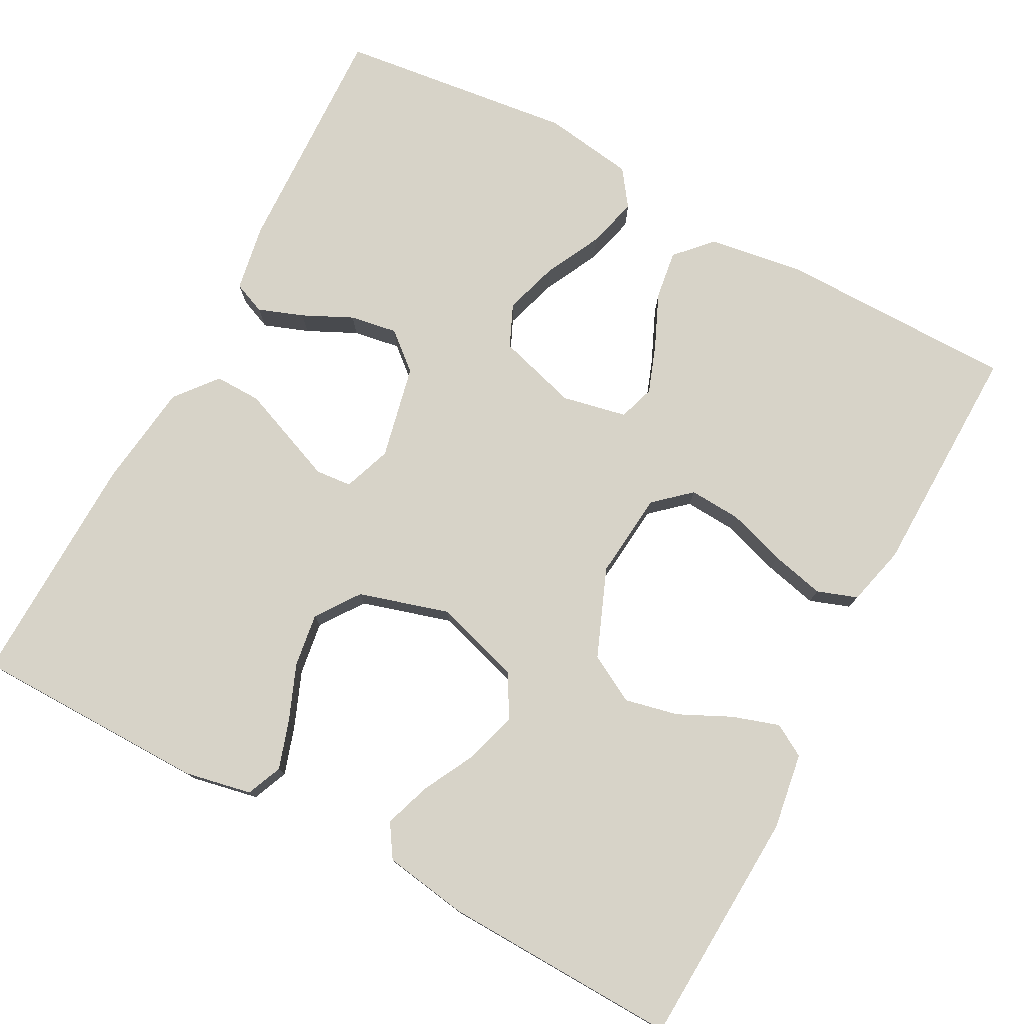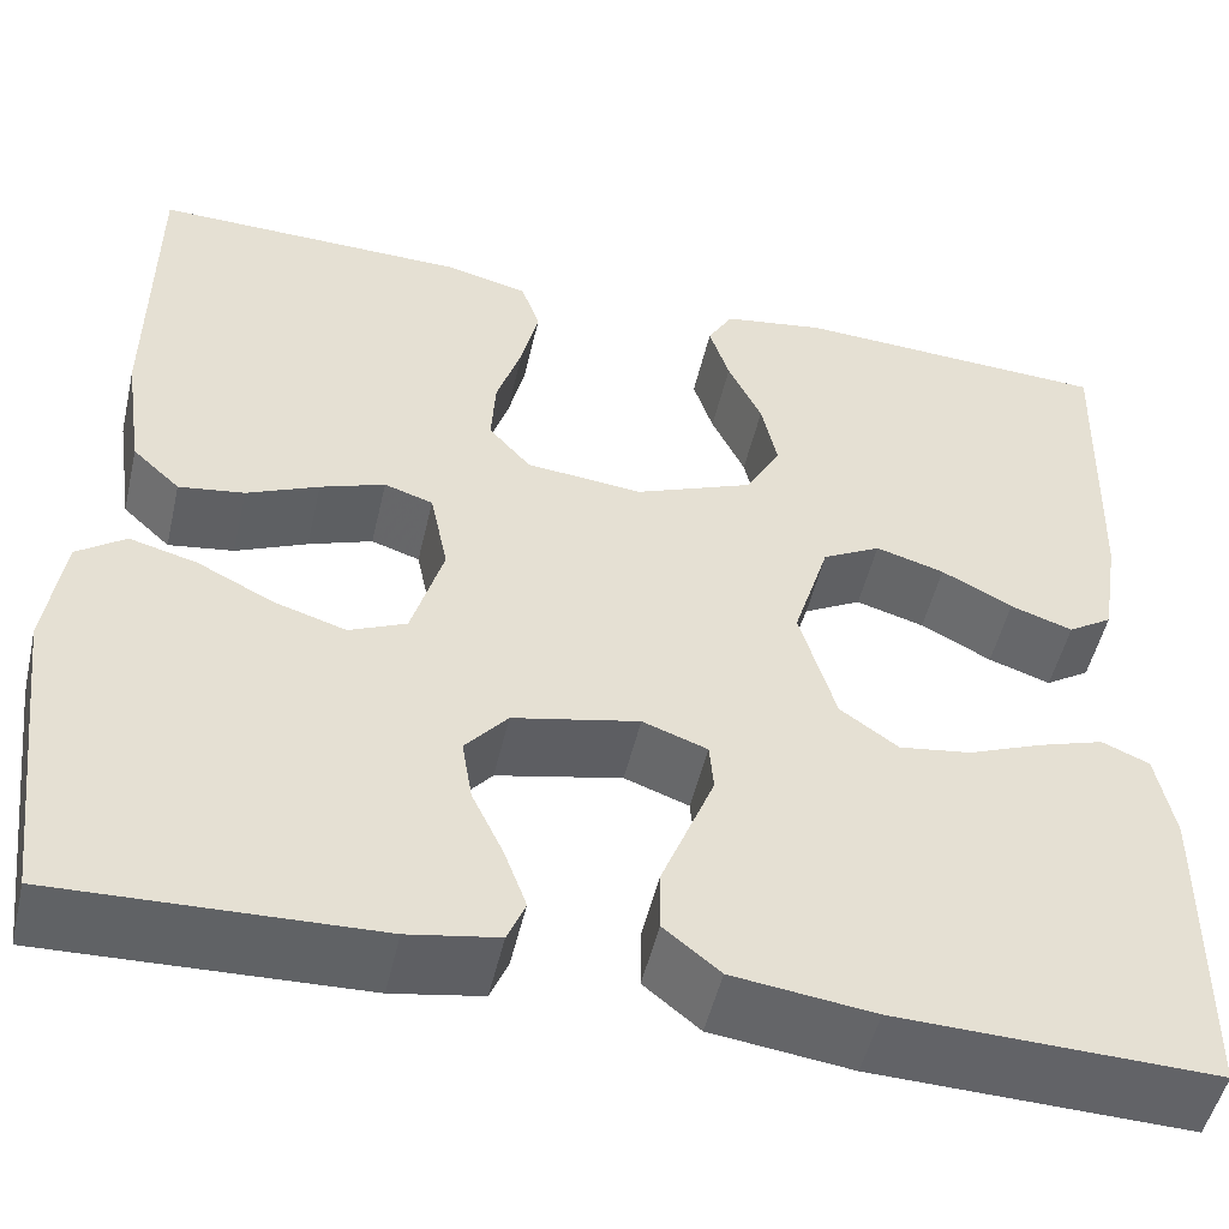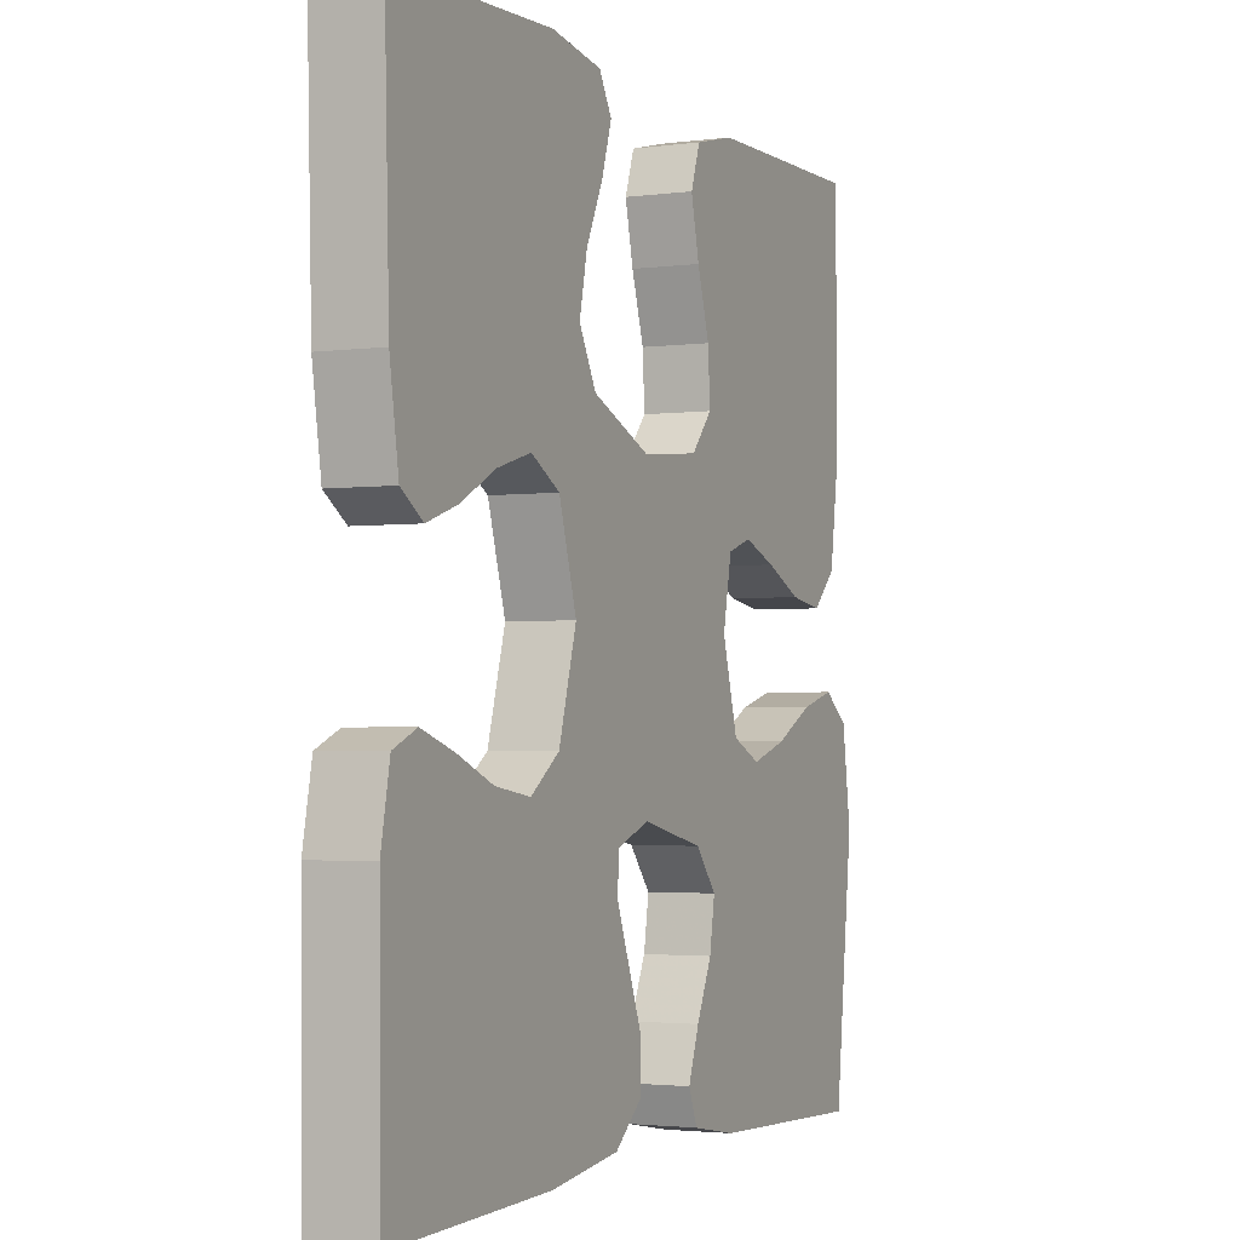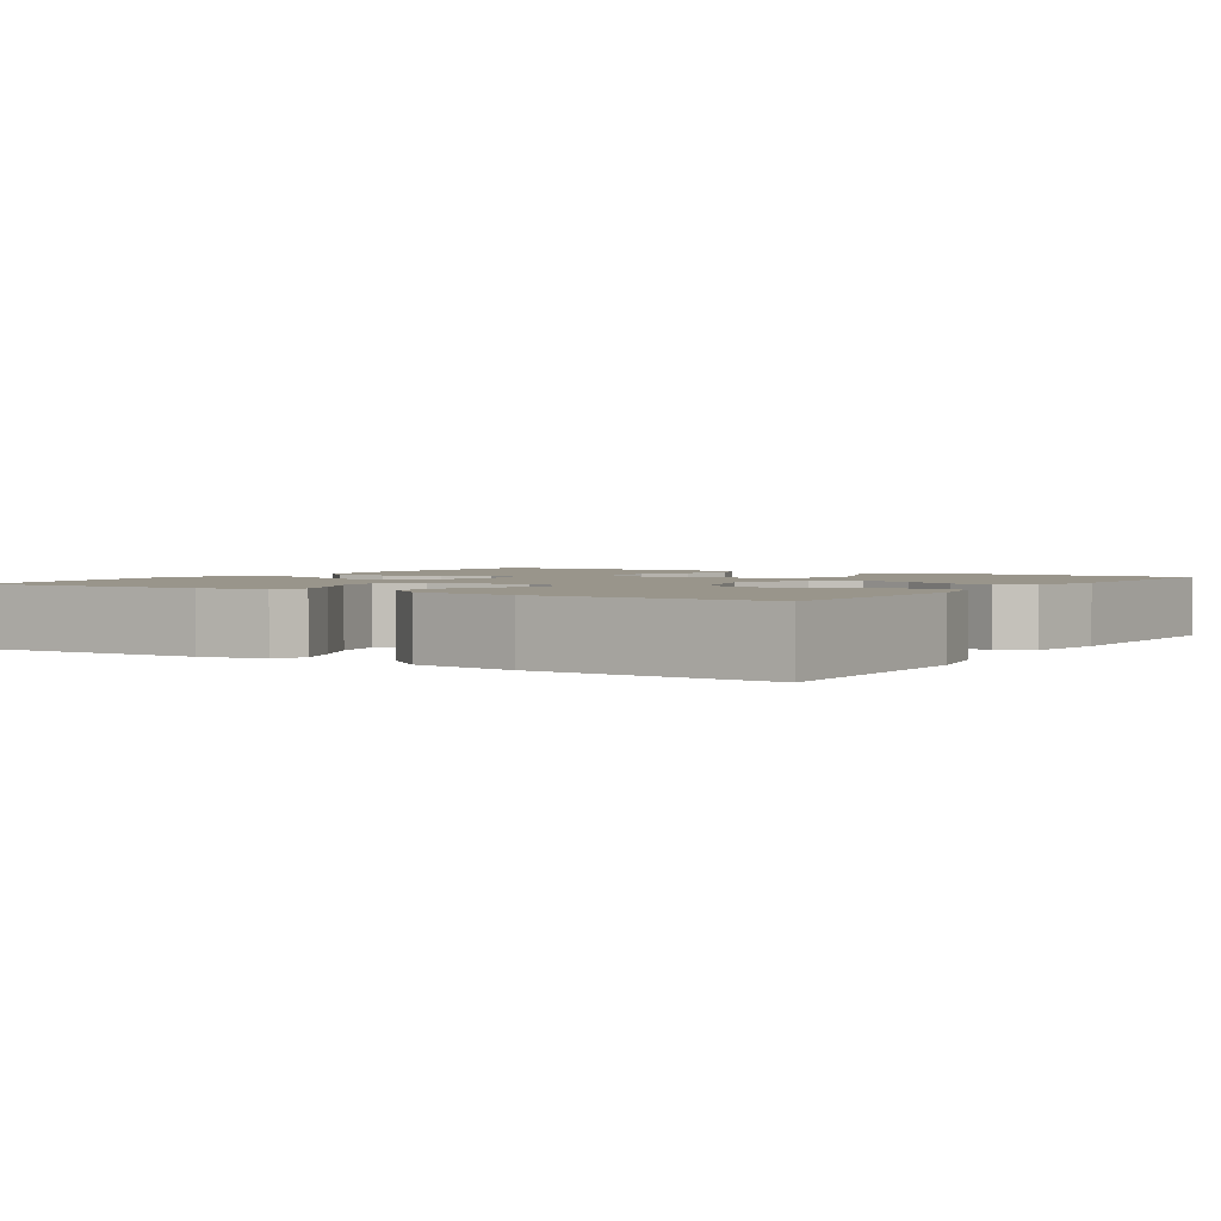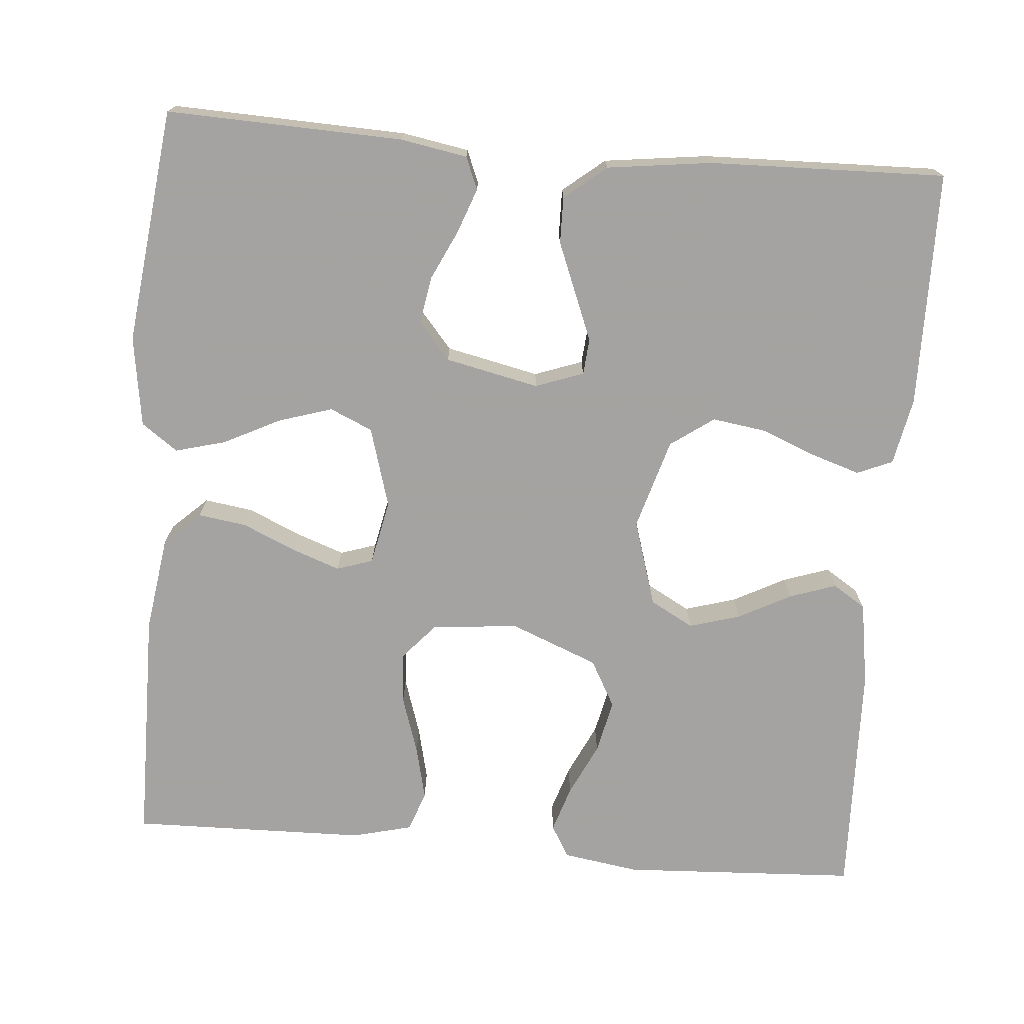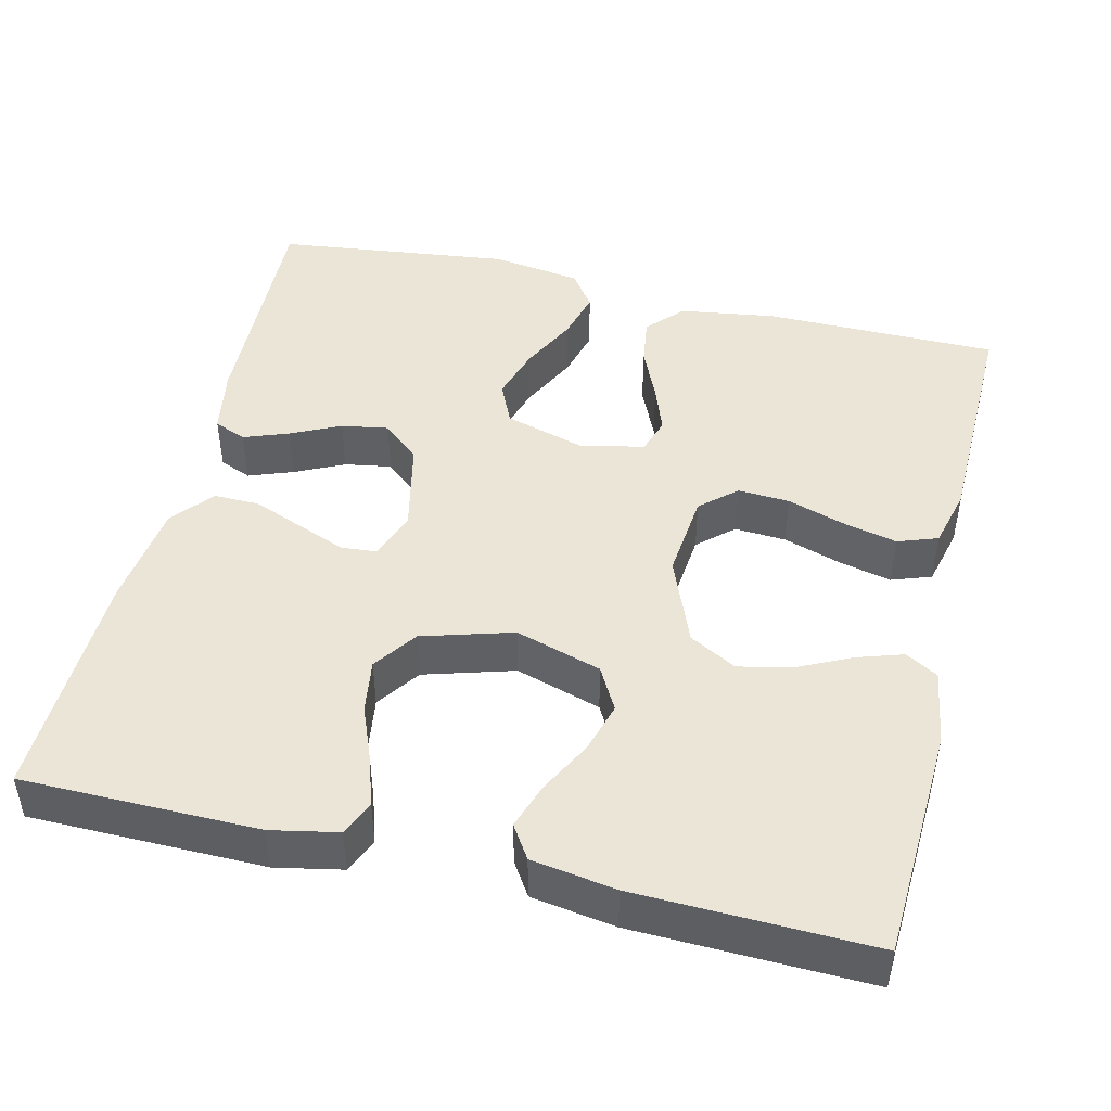
<metadata>
{"format":"obj","ext":"obj","renderer":"f3d","projection":"perspective","resolution":1024,"background":"white","views":[{"elev":77.2,"azim":-61.9,"up":"+Y"},{"elev":-50.8,"azim":167.0,"up":"+Z"},{"elev":-2.5,"azim":-65.3,"up":"+Z"},{"elev":2.2,"azim":-147.2,"up":"+Y"},{"elev":-73.1,"azim":175.3,"up":"+Y"},{"elev":46.0,"azim":-76.6,"up":"+Y"}]}
</metadata>
<code>
v 0.5 0.07 0.5
v 0.502 0.07 0.2
v 0.484 0.07 0.078
v 0.439 0.07 0.036
v 0.377 0.07 0.045
v 0.309 0.07 0.075
v 0.248 0.07 0.097
v 0.202 0.07 0.082
v 0.185 0.07 0
v 0.215 0.07 -0.102
v 0.269 0.07 -0.126
v 0.337 0.07 -0.105
v 0.409 0.07 -0.069
v 0.473 0.07 -0.052
v 0.519 0.07 -0.085
v 0.536 0.07 -0.2
v 0.5 0.07 -0.5
v 0.2 0.07 -0.489
v 0.115 0.07 -0.474
v 0.098 0.07 -0.433
v 0.119 0.07 -0.376
v 0.149 0.07 -0.313
v 0.159 0.07 -0.253
v 0.119 0.07 -0.206
v 0 0.07 -0.18
v -0.061 0.07 -0.202
v -0.065 0.07 -0.248
v -0.041 0.07 -0.308
v -0.015 0.07 -0.373
v -0.014 0.07 -0.432
v -0.067 0.07 -0.475
v -0.2 0.07 -0.492
v -0.5 0.07 -0.5
v -0.503 0.07 -0.2
v -0.486 0.07 -0.115
v -0.441 0.07 -0.096
v -0.379 0.07 -0.116
v -0.309 0.07 -0.144
v -0.241 0.07 -0.154
v -0.186 0.07 -0.115
v -0.152 0.07 0
v -0.186 0.07 0.11
v -0.241 0.07 0.14
v -0.306 0.07 0.121
v -0.373 0.07 0.086
v -0.432 0.07 0.066
v -0.474 0.07 0.093
v -0.491 0.07 0.2
v -0.5 0.07 0.5
v -0.2 0.07 0.515
v -0.103 0.07 0.5
v -0.079 0.07 0.459
v -0.098 0.07 0.4
v -0.13 0.07 0.333
v -0.145 0.07 0.265
v -0.112 0.07 0.205
v 0 0.07 0.16
v 0.11 0.07 0.171
v 0.15 0.07 0.216
v 0.146 0.07 0.282
v 0.122 0.07 0.356
v 0.106 0.07 0.424
v 0.124 0.07 0.475
v 0.2 0.07 0.494
v 0.5 0 0.5
v 0.502 0 0.2
v 0.484 0 0.078
v 0.439 0 0.036
v 0.377 0 0.045
v 0.309 0 0.075
v 0.248 0 0.097
v 0.202 0 0.082
v 0.185 0 0
v 0.215 0 -0.102
v 0.269 0 -0.126
v 0.337 0 -0.105
v 0.409 0 -0.069
v 0.473 0 -0.052
v 0.519 0 -0.085
v 0.536 0 -0.2
v 0.5 0 -0.5
v 0.2 0 -0.489
v 0.115 0 -0.474
v 0.098 0 -0.433
v 0.119 0 -0.376
v 0.149 0 -0.313
v 0.159 0 -0.253
v 0.119 0 -0.206
v 0 0 -0.18
v -0.061 0 -0.202
v -0.065 0 -0.248
v -0.041 0 -0.308
v -0.015 0 -0.373
v -0.014 0 -0.432
v -0.067 0 -0.475
v -0.2 0 -0.492
v -0.5 0 -0.5
v -0.503 0 -0.2
v -0.486 0 -0.115
v -0.441 0 -0.096
v -0.379 0 -0.116
v -0.309 0 -0.144
v -0.241 0 -0.154
v -0.186 0 -0.115
v -0.152 0 0
v -0.186 0 0.11
v -0.241 0 0.14
v -0.306 0 0.121
v -0.373 0 0.086
v -0.432 0 0.066
v -0.474 0 0.093
v -0.491 0 0.2
v -0.5 0 0.5
v -0.2 0 0.515
v -0.103 0 0.5
v -0.079 0 0.459
v -0.098 0 0.4
v -0.13 0 0.333
v -0.145 0 0.265
v -0.112 0 0.205
v 0 0 0.16
v 0.11 0 0.171
v 0.15 0 0.216
v 0.146 0 0.282
v 0.122 0 0.356
v 0.106 0 0.424
v 0.124 0 0.475
v 0.2 0 0.494
f 60 61 62 63
f 60 63 64 1
f 51 52 53 54
f 51 54 55
f 50 51 55
f 49 50 55
f 48 49 55 56
f 44 45 46 47
f 43 44 47 48
f 35 36 37 38
f 33 34 35 38
f 33 38 39
f 32 33 39 40
f 27 28 29 30
f 27 30 31 32
f 19 20 21 22
f 17 18 19 22
f 17 22 23
f 16 17 23 24
f 12 13 14 15
f 11 12 15 16
f 3 4 5 6
f 3 6 7
f 2 3 7
f 59 60 1 2
f 58 59 2 7
f 57 58 7 8
f 43 48 56 57
f 42 43 57 8
f 41 42 8 9
f 40 41 9 10
f 26 27 32 40
f 25 26 40 10
f 11 16 24 25
f 10 11 25
f 127 126 125 124
f 65 128 127 124
f 118 117 116 115
f 119 118 115
f 119 115 114
f 119 114 113
f 120 119 113 112
f 111 110 109 108
f 112 111 108 107
f 102 101 100 99
f 102 99 98 97
f 103 102 97
f 104 103 97 96
f 94 93 92 91
f 96 95 94 91
f 86 85 84 83
f 86 83 82 81
f 87 86 81
f 88 87 81 80
f 79 78 77 76
f 80 79 76 75
f 70 69 68 67
f 71 70 67
f 71 67 66
f 66 65 124 123
f 71 66 123 122
f 72 71 122 121
f 121 120 112 107
f 72 121 107 106
f 73 72 106 105
f 74 73 105 104
f 104 96 91 90
f 74 104 90 89
f 89 88 80 75
f 89 75 74
f 1 65 66 2
f 2 66 67 3
f 3 67 68 4
f 4 68 69 5
f 5 69 70 6
f 6 70 71 7
f 7 71 72 8
f 8 72 73 9
f 9 73 74 10
f 10 74 75 11
f 11 75 76 12
f 12 76 77 13
f 13 77 78 14
f 14 78 79 15
f 15 79 80 16
f 16 80 81 17
f 17 81 82 18
f 18 82 83 19
f 19 83 84 20
f 20 84 85 21
f 21 85 86 22
f 22 86 87 23
f 23 87 88 24
f 24 88 89 25
f 25 89 90 26
f 26 90 91 27
f 27 91 92 28
f 28 92 93 29
f 29 93 94 30
f 30 94 95 31
f 31 95 96 32
f 32 96 97 33
f 33 97 98 34
f 34 98 99 35
f 35 99 100 36
f 36 100 101 37
f 37 101 102 38
f 38 102 103 39
f 39 103 104 40
f 40 104 105 41
f 41 105 106 42
f 42 106 107 43
f 43 107 108 44
f 44 108 109 45
f 45 109 110 46
f 46 110 111 47
f 47 111 112 48
f 48 112 113 49
f 49 113 114 50
f 50 114 115 51
f 51 115 116 52
f 52 116 117 53
f 53 117 118 54
f 54 118 119 55
f 55 119 120 56
f 56 120 121 57
f 57 121 122 58
f 58 122 123 59
f 59 123 124 60
f 60 124 125 61
f 61 125 126 62
f 62 126 127 63
f 63 127 128 64
f 64 128 65 1

</code>
